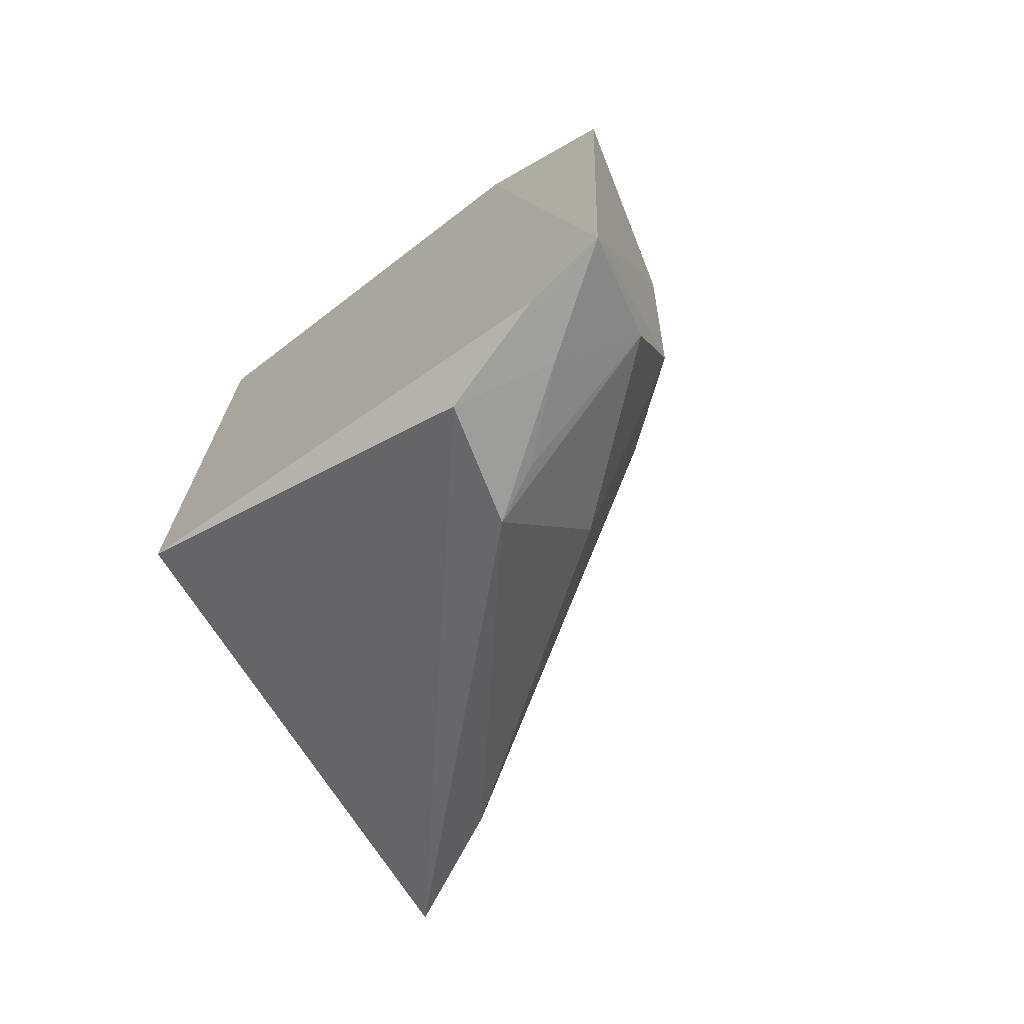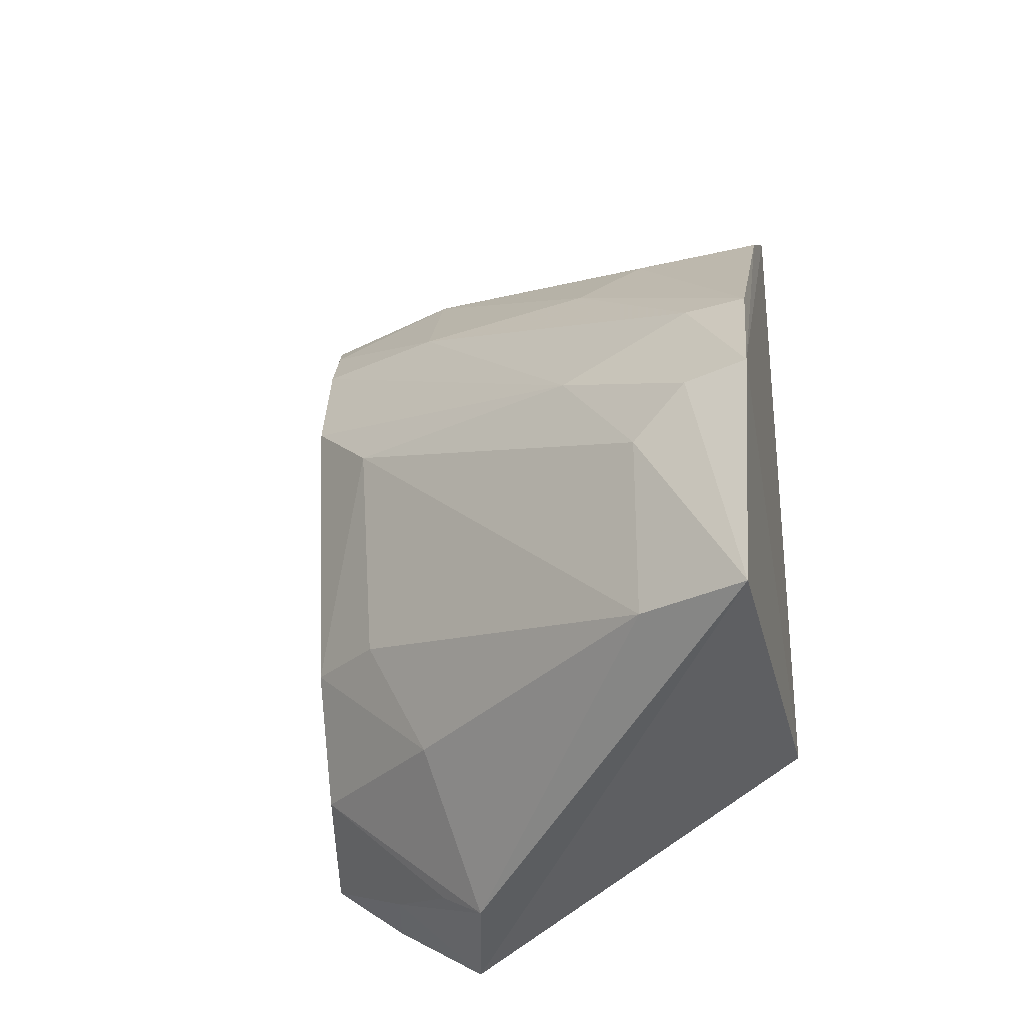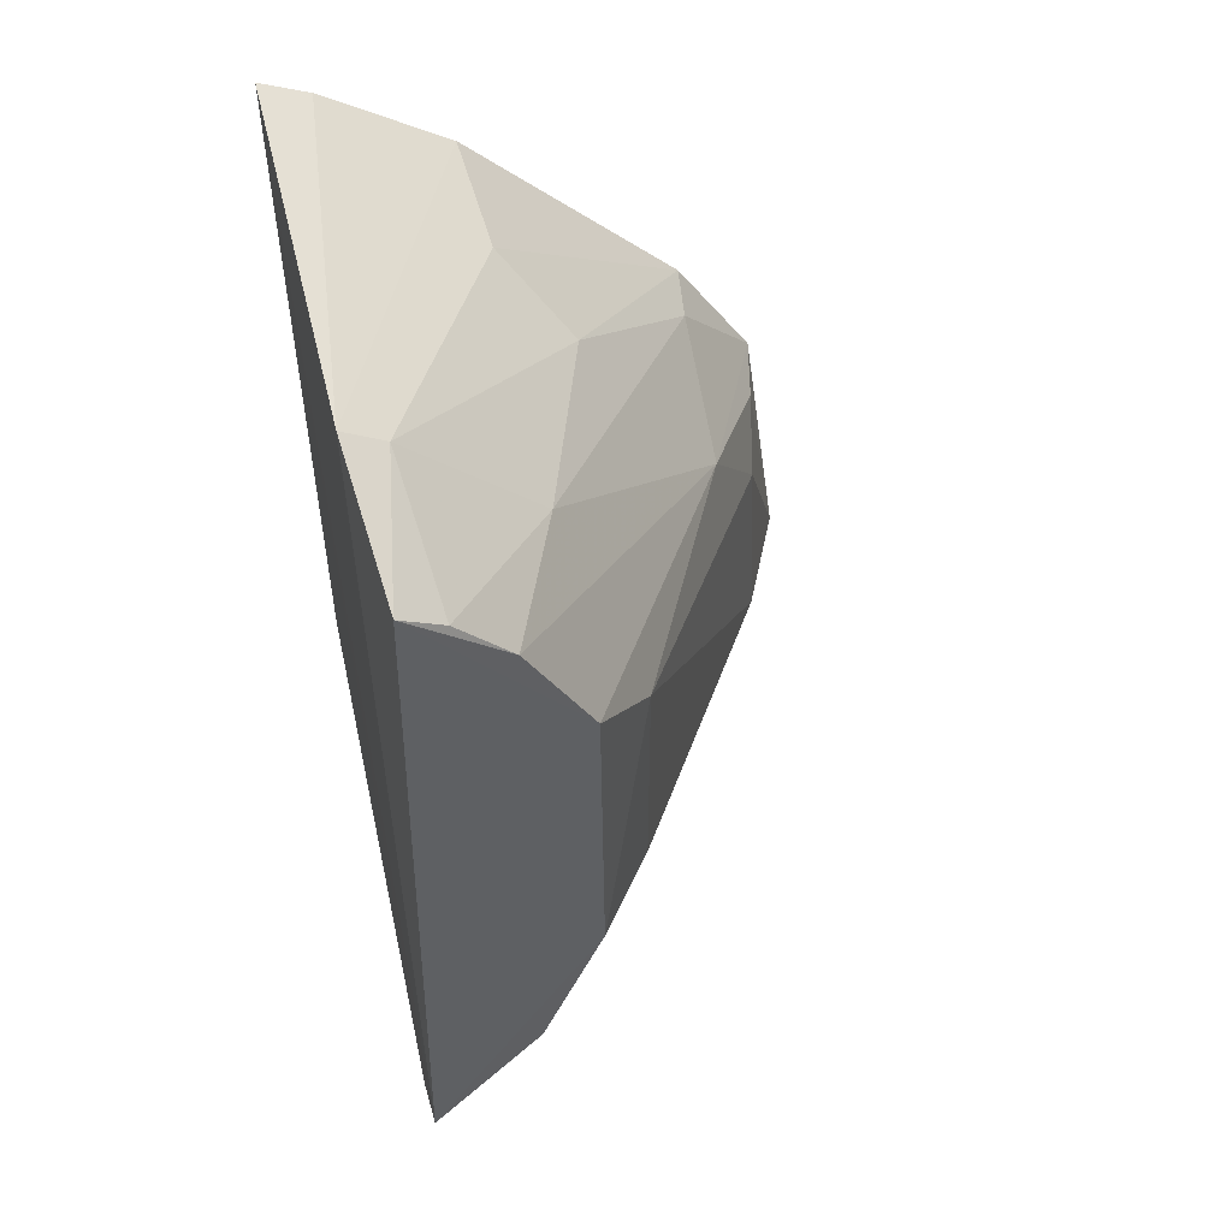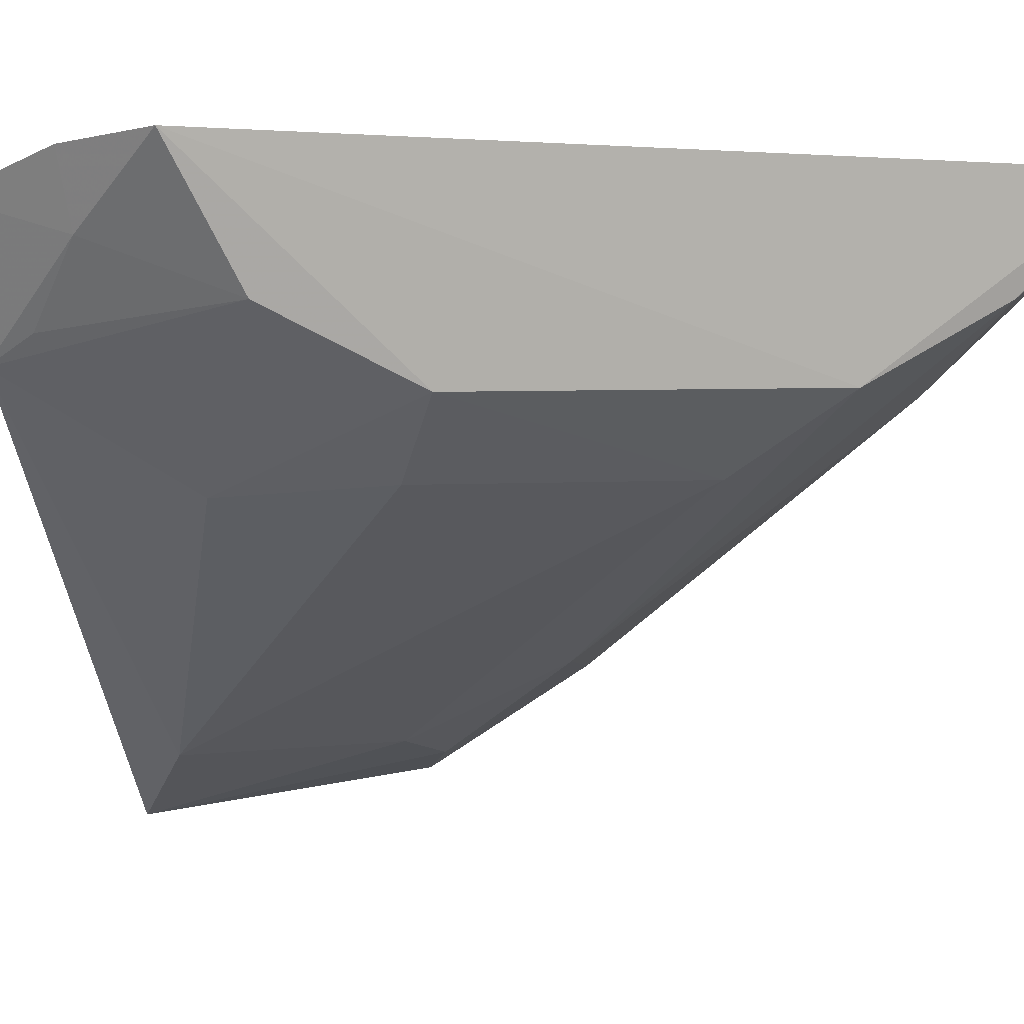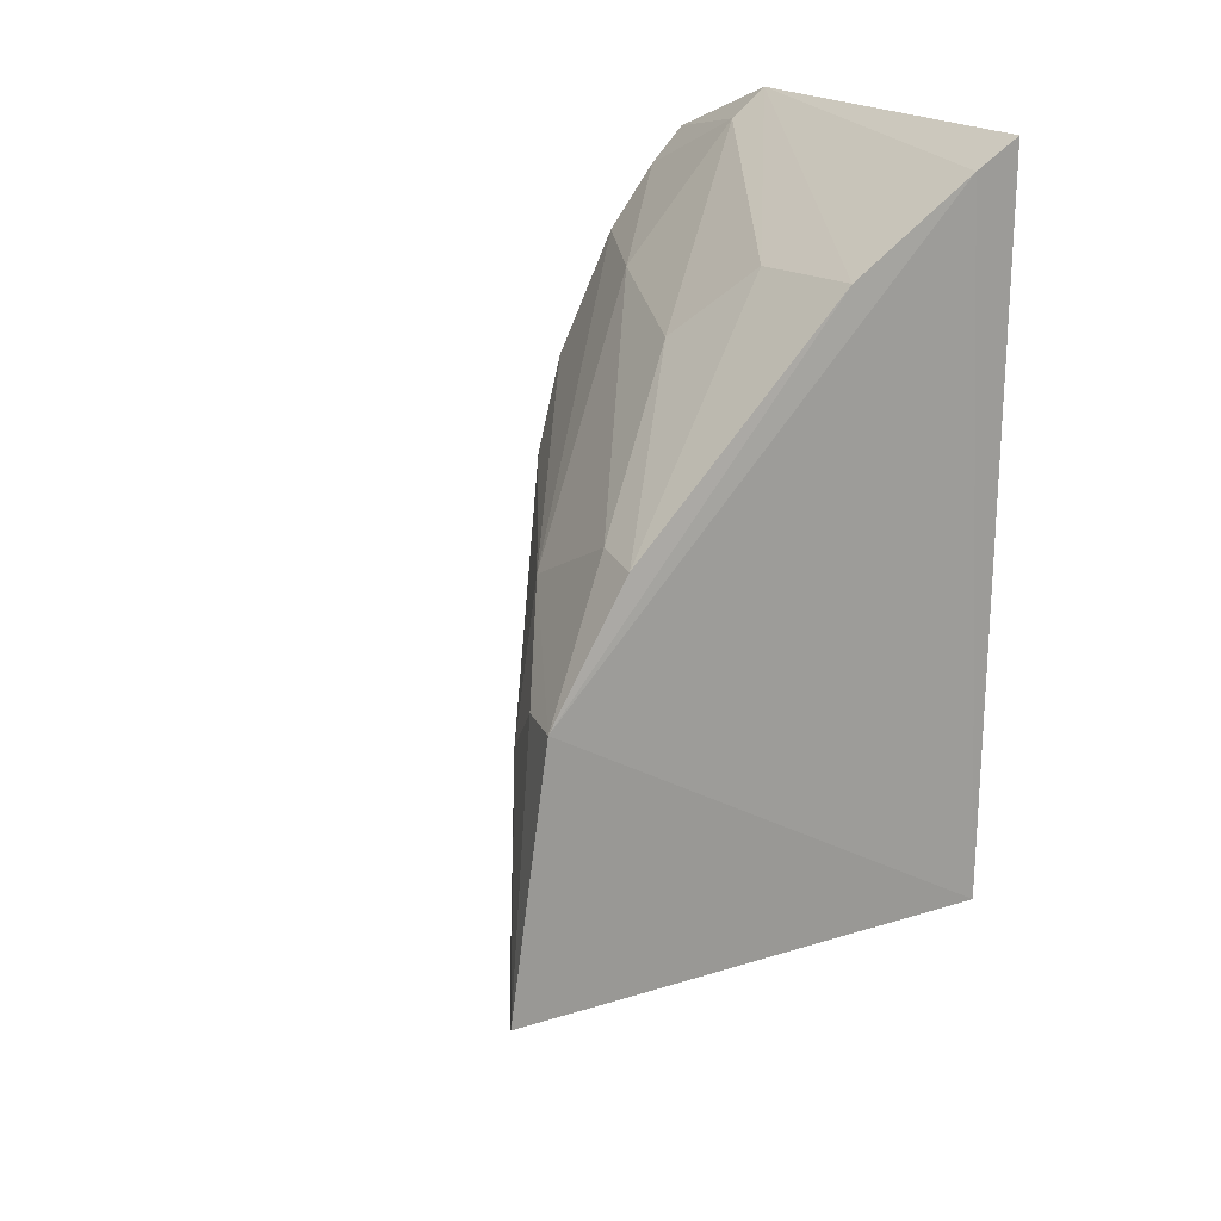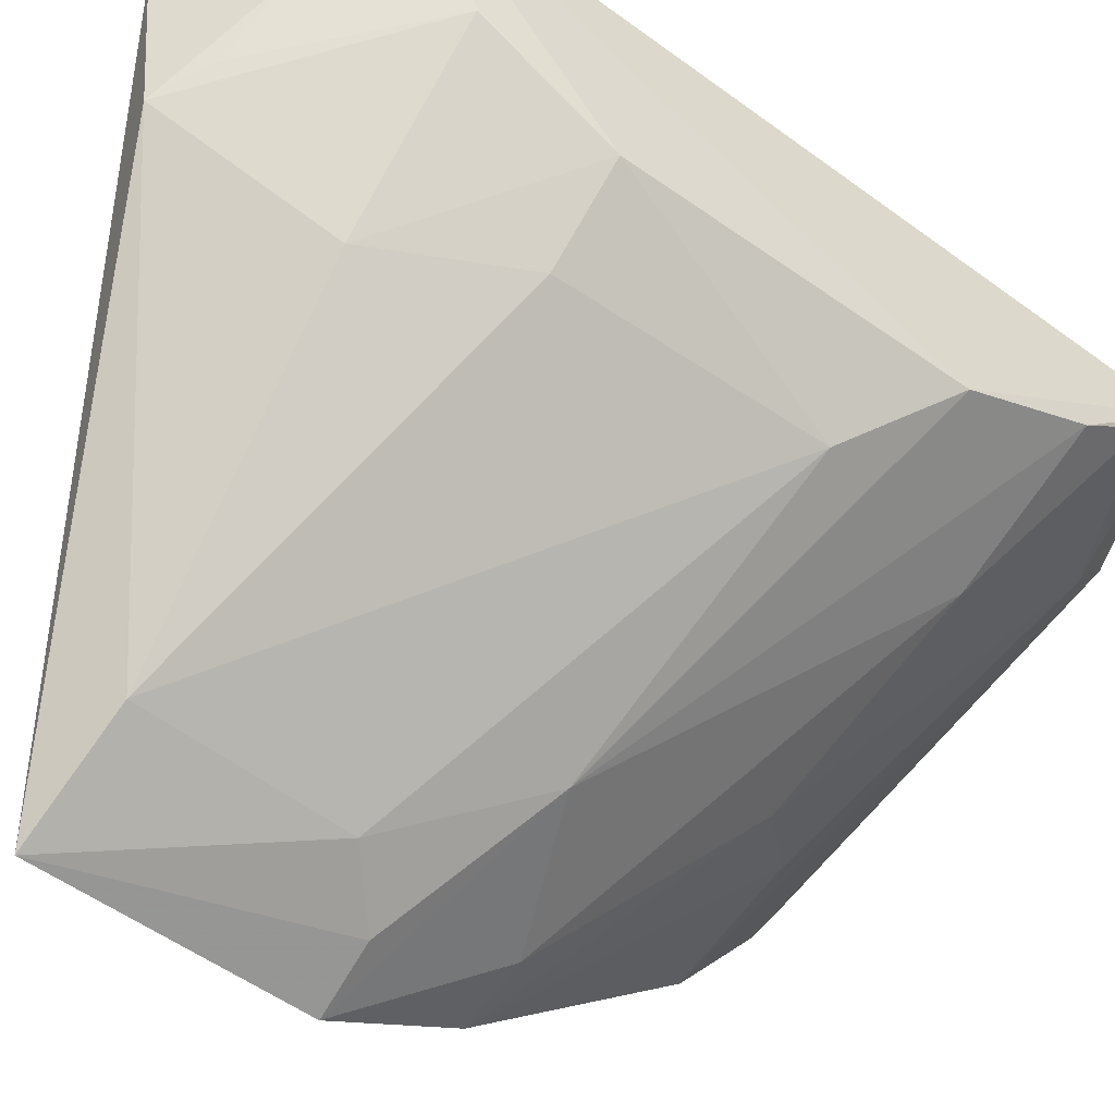
<metadata>
{"format":"obj","ext":"obj","renderer":"f3d","projection":"perspective","resolution":1024,"background":"white","views":[{"elev":-73.0,"azim":34.7,"up":"+Y"},{"elev":-26.7,"azim":-165.8,"up":"+Y"},{"elev":48.2,"azim":73.8,"up":"+Y"},{"elev":-0.4,"azim":71.4,"up":"+Z"},{"elev":19.2,"azim":-119.5,"up":"+Y"},{"elev":-59.9,"azim":51.2,"up":"+Z"}]}
</metadata>
<code>
v 0.2203 0.05438 -0.2714
v 0.2574 0.07825 -0.2646
v 0.1439 0.1006 -0.271
v 0.1454 0.2441 -0.2684
v 0.1409 0.101 -0.3711
v 0.2413 0.06701 -0.2657
v 0.2137 0.06152 -0.2961
v 0.258 0.2112 -0.2853
v 0.1395 0.1542 -0.3642
v 0.2521 0.12 -0.3007
v 0.2381 0.0703 -0.2782
v 0.2627 0.2308 -0.2654
v 0.1441 0.2389 -0.2784
v 0.2393 0.1708 -0.3129
v 0.2217 0.09366 -0.3158
v 0.2328 0.2423 -0.2641
v 0.2553 0.1864 -0.2991
v 0.1649 0.1417 -0.3574
v 0.1645 0.1017 -0.359
v 0.2526 0.09268 -0.288
v 0.172 0.2203 -0.3034
v 0.2276 0.21 -0.299
v 0.1831 0.166 -0.3431
v 0.1532 0.1527 -0.3604
v 0.2357 0.1201 -0.3138
v 0.2236 0.06702 -0.2915
v 0.1411 0.1793 -0.3479
v 0.1432 0.2223 -0.3039
v 0.2316 0.2367 -0.2723
v 0.26 0.2239 -0.2742
v 0.1847 0.2062 -0.3155
v 0.1546 0.1793 -0.3452
f 5 1 3
f 6 2 4
f 6 4 3
f 6 3 1
f 7 1 5
f 9 5 3
f 11 6 1
f 11 1 7
f 11 2 6
f 13 9 3
f 13 3 4
f 16 4 2
f 16 2 12
f 16 13 4
f 17 8 12
f 17 10 14
f 17 12 2
f 17 2 10
f 19 18 14
f 19 5 18
f 19 15 7
f 19 7 5
f 20 7 15
f 20 2 11
f 20 15 10
f 20 10 2
f 23 17 14
f 23 22 8
f 23 8 17
f 23 14 18
f 24 18 5
f 24 5 9
f 24 23 18
f 24 9 23
f 25 19 14
f 25 14 10
f 25 10 15
f 25 15 19
f 26 20 11
f 26 11 7
f 26 7 20
f 28 13 16
f 28 16 21
f 28 21 27
f 28 27 9
f 28 9 13
f 29 16 12
f 29 21 16
f 30 12 8
f 30 8 22
f 30 29 12
f 30 22 29
f 31 27 21
f 31 29 22
f 31 21 29
f 32 23 9
f 32 9 27
f 32 22 23
f 32 31 22
f 32 27 31

</code>
